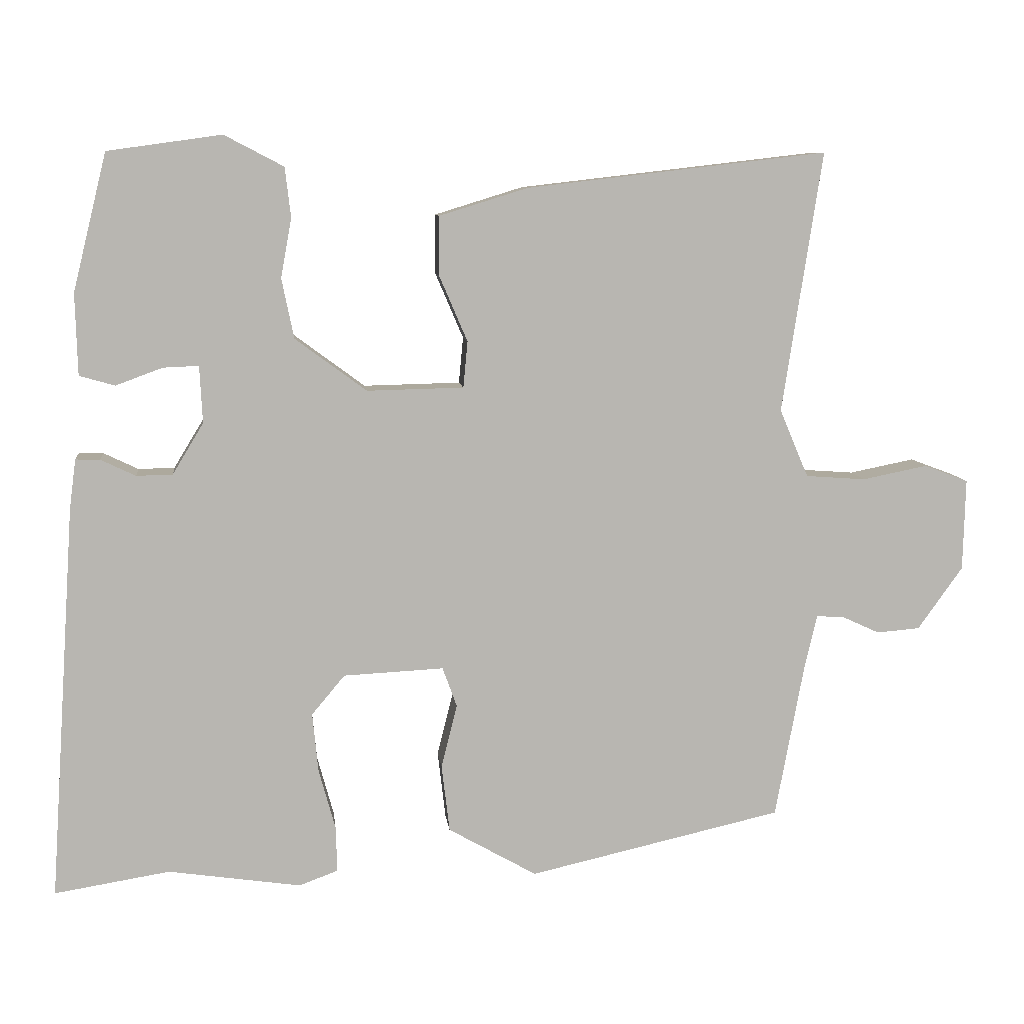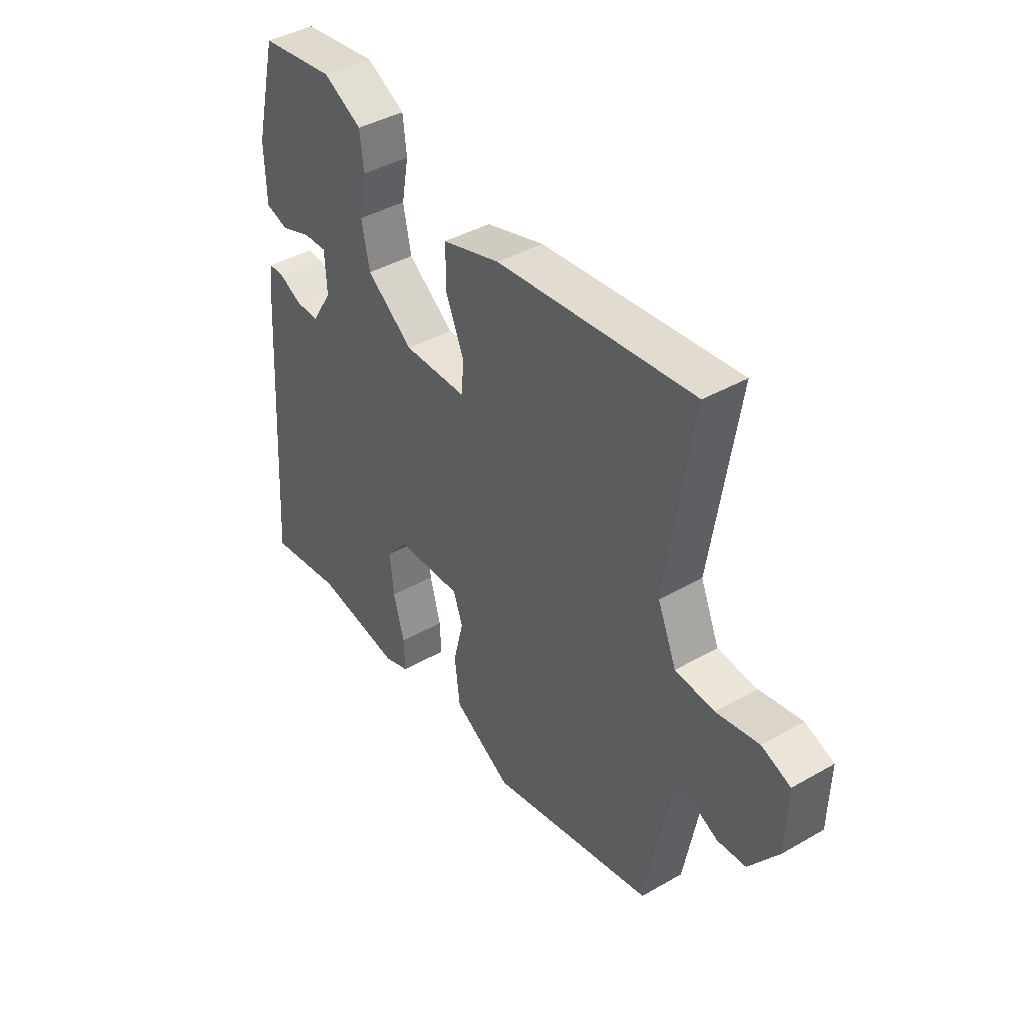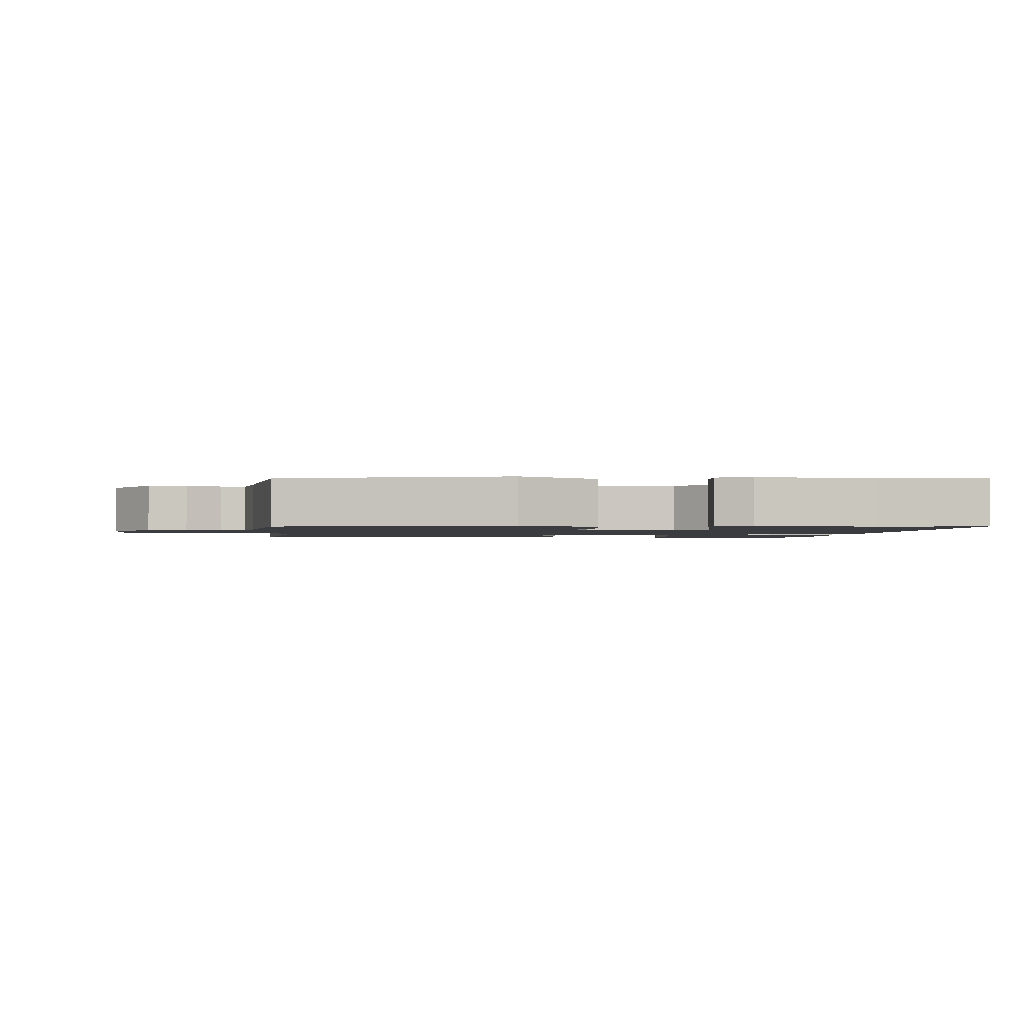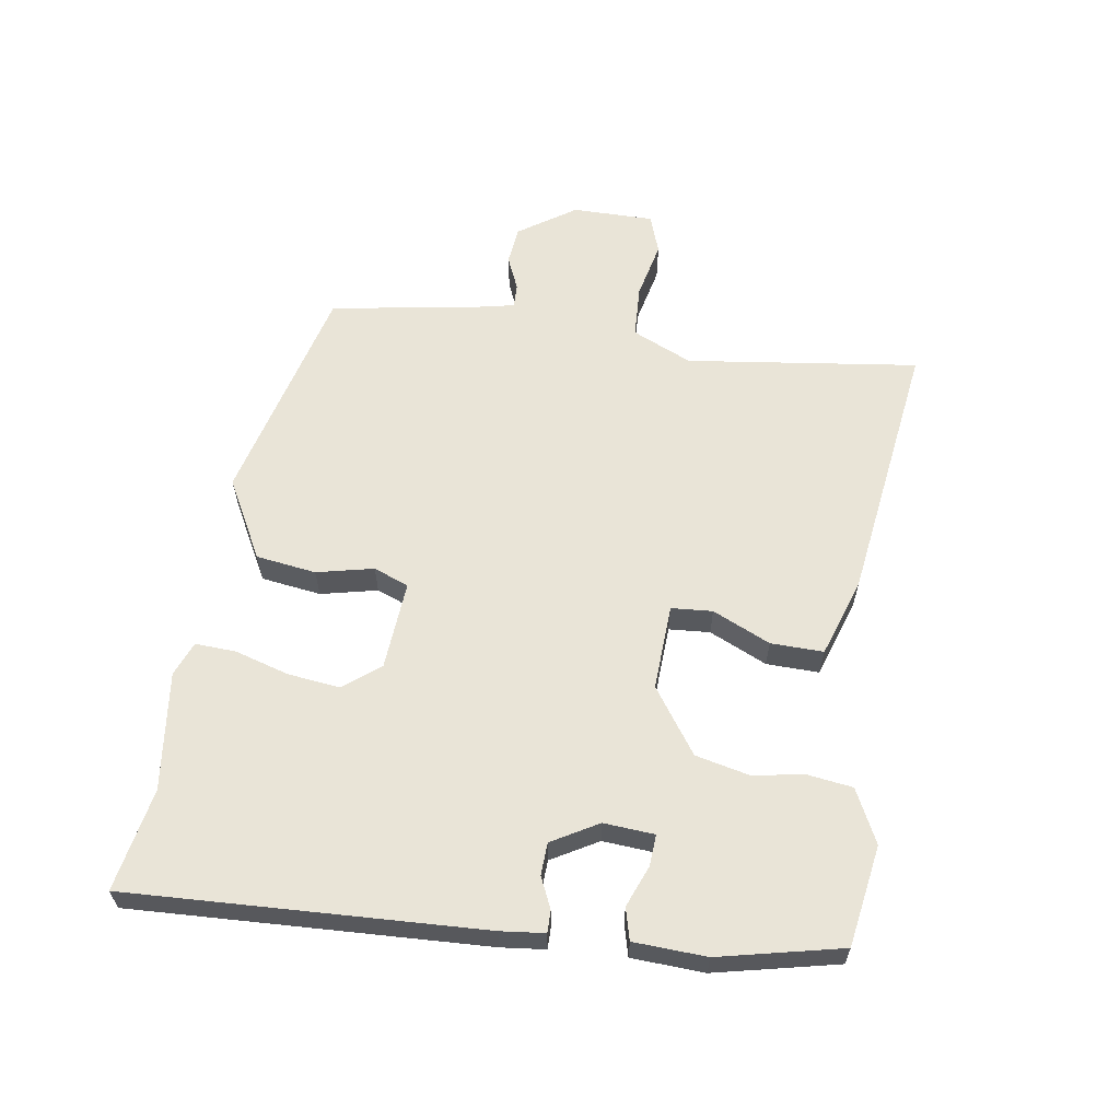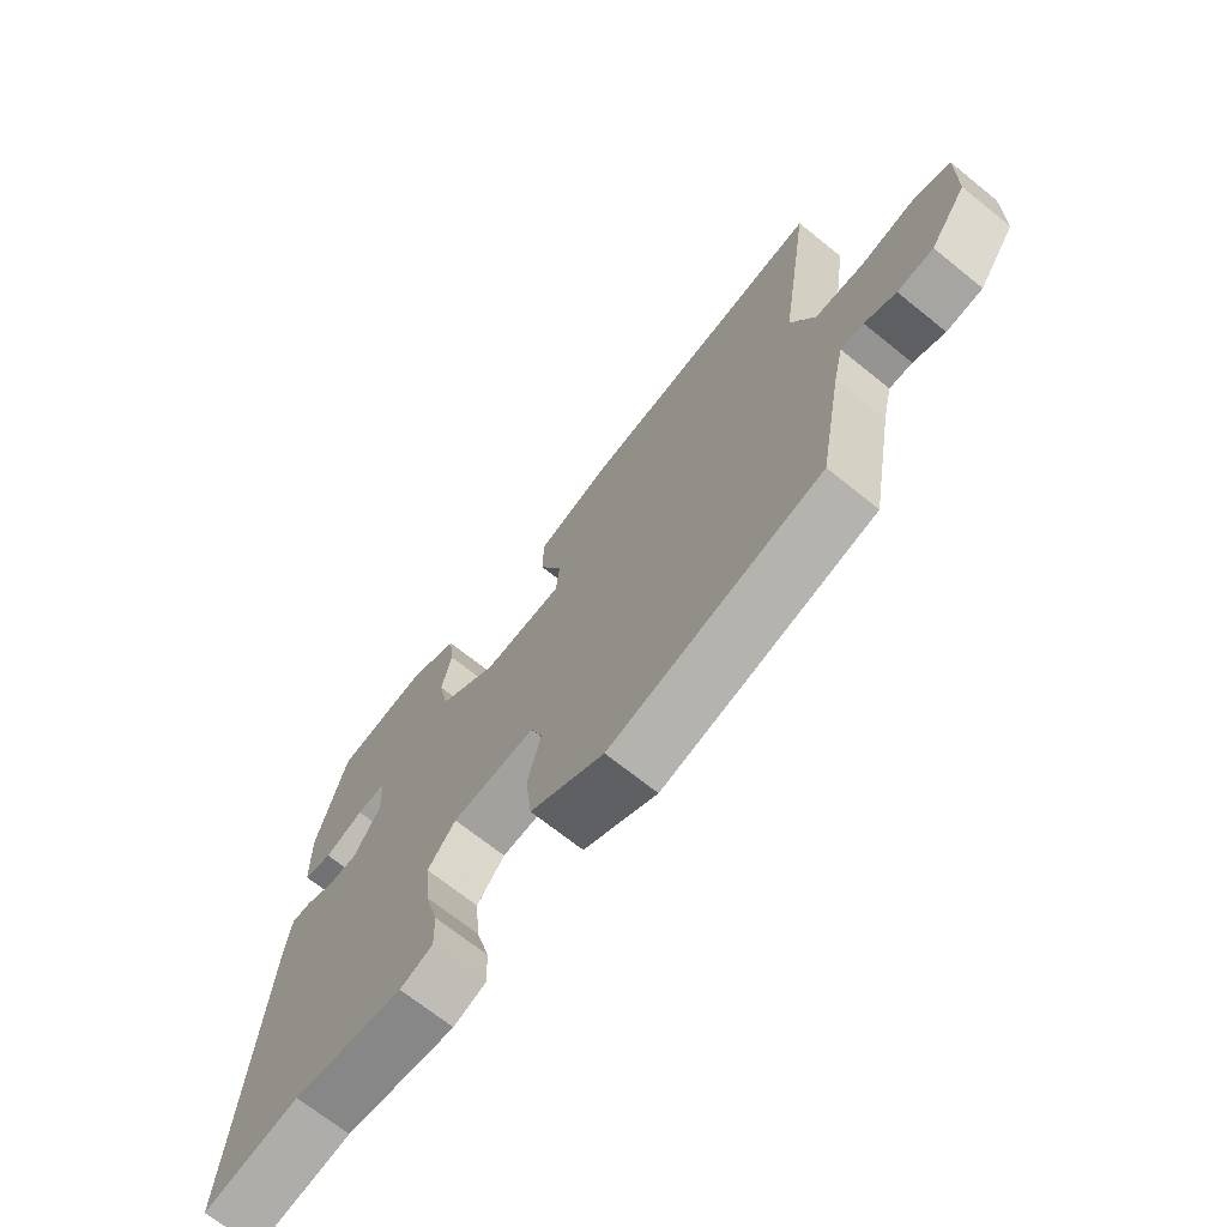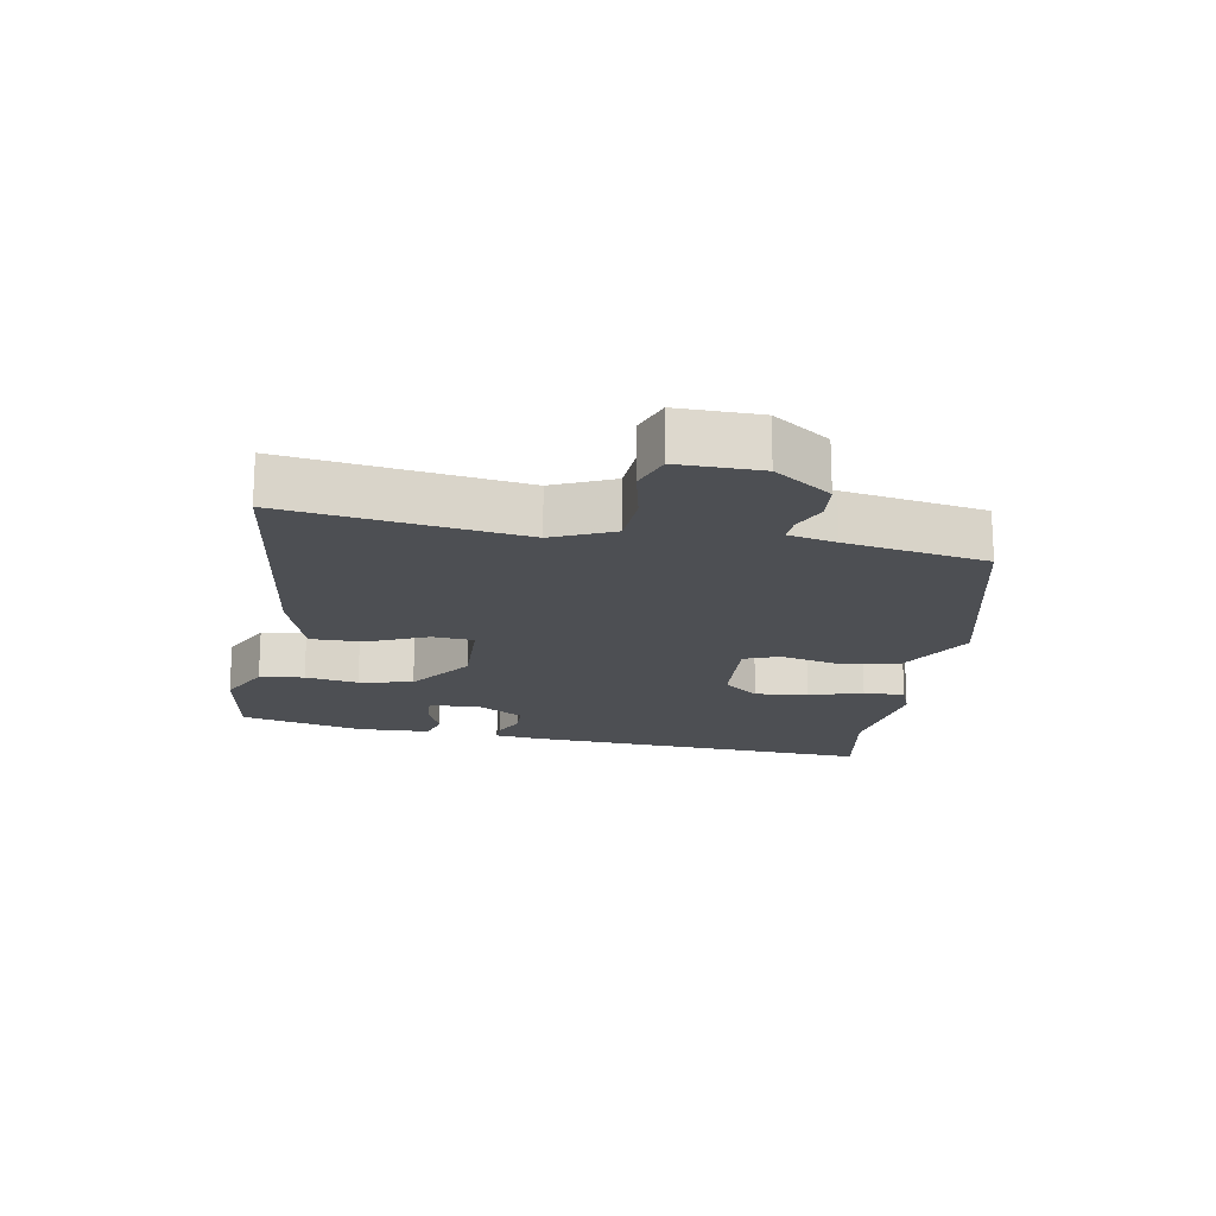
<metadata>
{"format":"obj","ext":"obj","renderer":"f3d","projection":"perspective","resolution":1024,"background":"white","views":[{"elev":8.9,"azim":-6.4,"up":"+Z"},{"elev":41.4,"azim":55.3,"up":"+Z"},{"elev":-1.7,"azim":175.9,"up":"+Y"},{"elev":60.9,"azim":-80.0,"up":"+Y"},{"elev":-69.7,"azim":51.2,"up":"+Z"},{"elev":-17.8,"azim":80.8,"up":"+Y"}]}
</metadata>
<code>
v -0.442 0.07 0.528
v -0.284 0.07 0.55
v -0.202 0.07 0.507
v -0.194 0.07 0.438
v -0.209 0.07 0.356
v -0.192 0.07 0.273
v -0.093 0.07 0.2
v 0.041 0.07 0.203
v 0.047 0.07 0.267
v 0.008 0.07 0.358
v 0.008 0.07 0.44
v 0.131 0.07 0.478
v 0.547 0.07 0.526
v 0.492 0.07 0.165
v 0.532 0.07 0.071
v 0.615 0.07 0.065
v 0.705 0.07 0.083
v 0.766 0.07 0.06
v 0.763 0.07 -0.067
v 0.701 0.07 -0.154
v 0.641 0.07 -0.159
v 0.589 0.07 -0.135
v 0.551 0.07 -0.133
v 0.534 0.07 -0.206
v 0.494 0.07 -0.423
v 0.142 0.07 -0.503
v 0.019 0.07 -0.433
v 0.008 0.07 -0.339
v 0.03 0.07 -0.251
v 0.01 0.07 -0.196
v -0.129 0.07 -0.203
v -0.175 0.07 -0.258
v -0.167 0.07 -0.34
v -0.144 0.07 -0.424
v -0.142 0.07 -0.488
v -0.196 0.07 -0.508
v -0.38 0.07 -0.481
v -0.54 0.07 -0.507
v -0.503 0.07 0.042
v -0.494 0.07 0.11
v -0.46 0.07 0.109
v -0.412 0.07 0.086
v -0.362 0.07 0.087
v -0.319 0.07 0.158
v -0.323 0.07 0.237
v -0.372 0.07 0.235
v -0.437 0.07 0.211
v -0.486 0.07 0.225
v -0.489 0.07 0.338
v -0.442 0 0.528
v -0.284 0 0.55
v -0.202 0 0.507
v -0.194 0 0.438
v -0.209 0 0.356
v -0.192 0 0.273
v -0.093 0 0.2
v 0.041 0 0.203
v 0.047 0 0.267
v 0.008 0 0.358
v 0.008 0 0.44
v 0.131 0 0.478
v 0.547 0 0.526
v 0.492 0 0.165
v 0.532 0 0.071
v 0.615 0 0.065
v 0.705 0 0.083
v 0.766 0 0.06
v 0.763 0 -0.067
v 0.701 0 -0.154
v 0.641 0 -0.159
v 0.589 0 -0.135
v 0.551 0 -0.133
v 0.534 0 -0.206
v 0.494 0 -0.423
v 0.142 0 -0.503
v 0.019 0 -0.433
v 0.008 0 -0.339
v 0.03 0 -0.251
v 0.01 0 -0.196
v -0.129 0 -0.203
v -0.175 0 -0.258
v -0.167 0 -0.34
v -0.144 0 -0.424
v -0.142 0 -0.488
v -0.196 0 -0.508
v -0.38 0 -0.481
v -0.54 0 -0.507
v -0.503 0 0.042
v -0.494 0 0.11
v -0.46 0 0.109
v -0.412 0 0.086
v -0.362 0 0.087
v -0.319 0 0.158
v -0.323 0 0.237
v -0.372 0 0.235
v -0.437 0 0.211
v -0.486 0 0.225
v -0.489 0 0.338
f 46 47 48 49
f 45 46 49 1
f 39 40 41 42
f 37 38 39 42
f 37 42 43
f 36 37 43 44
f 33 34 35 36
f 32 33 36 44
f 26 27 28 29
f 24 25 26 29
f 23 24 29 30
f 19 20 21 22
f 19 22 23
f 16 17 18 19
f 15 16 19 23
f 14 15 23 30
f 9 10 11 12
f 8 9 12 13
f 2 3 4 5
f 45 1 2 5
f 45 5 6
f 31 32 44 45
f 31 45 6 7
f 30 31 7 8
f 8 13 14 30
f 98 97 96 95
f 50 98 95 94
f 91 90 89 88
f 91 88 87 86
f 92 91 86
f 93 92 86 85
f 85 84 83 82
f 93 85 82 81
f 78 77 76 75
f 78 75 74 73
f 79 78 73 72
f 71 70 69 68
f 72 71 68
f 68 67 66 65
f 72 68 65 64
f 79 72 64 63
f 61 60 59 58
f 62 61 58 57
f 54 53 52 51
f 54 51 50 94
f 55 54 94
f 94 93 81 80
f 56 55 94 80
f 57 56 80 79
f 79 63 62 57
f 1 50 51 2
f 2 51 52 3
f 3 52 53 4
f 4 53 54 5
f 5 54 55 6
f 6 55 56 7
f 7 56 57 8
f 8 57 58 9
f 9 58 59 10
f 10 59 60 11
f 11 60 61 12
f 12 61 62 13
f 13 62 63 14
f 14 63 64 15
f 15 64 65 16
f 16 65 66 17
f 17 66 67 18
f 18 67 68 19
f 19 68 69 20
f 20 69 70 21
f 21 70 71 22
f 22 71 72 23
f 23 72 73 24
f 24 73 74 25
f 25 74 75 26
f 26 75 76 27
f 27 76 77 28
f 28 77 78 29
f 29 78 79 30
f 30 79 80 31
f 31 80 81 32
f 32 81 82 33
f 33 82 83 34
f 34 83 84 35
f 35 84 85 36
f 36 85 86 37
f 37 86 87 38
f 38 87 88 39
f 39 88 89 40
f 40 89 90 41
f 41 90 91 42
f 42 91 92 43
f 43 92 93 44
f 44 93 94 45
f 45 94 95 46
f 46 95 96 47
f 47 96 97 48
f 48 97 98 49
f 49 98 50 1

</code>
